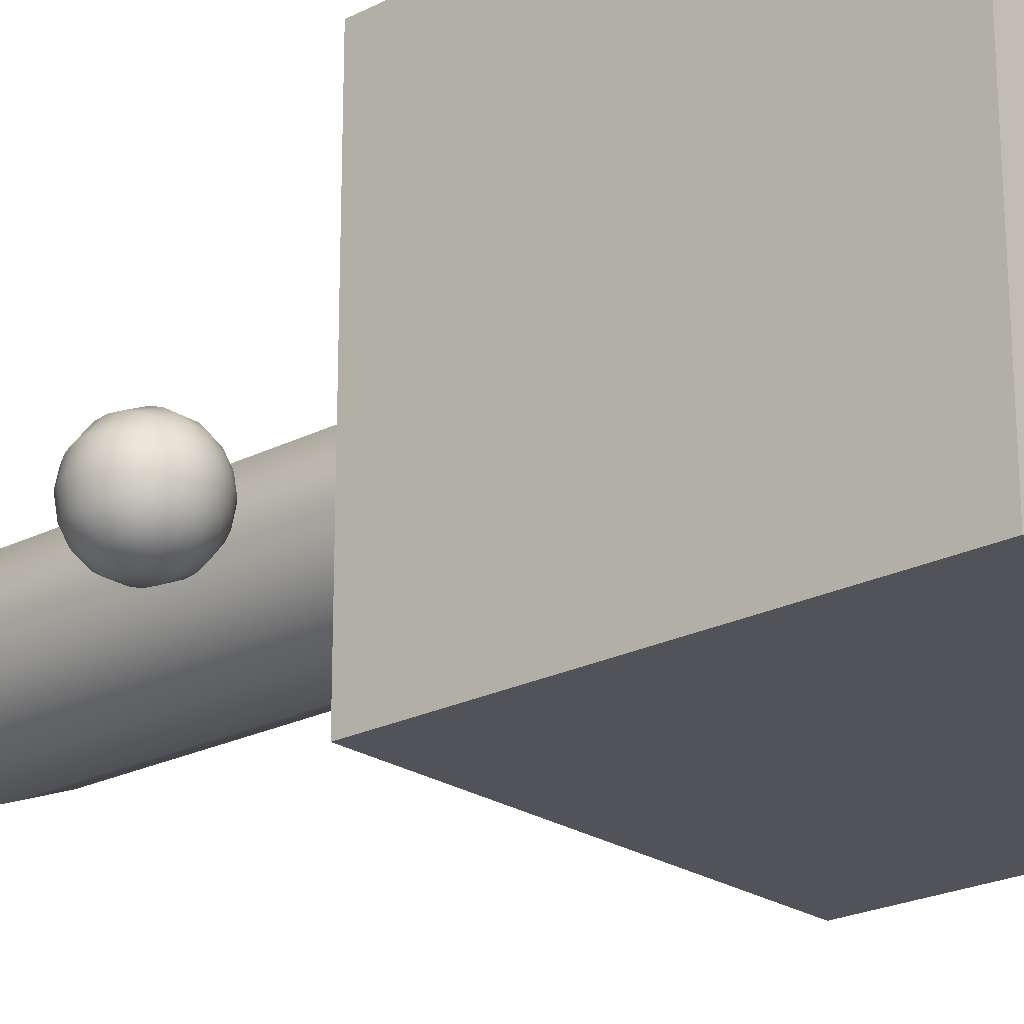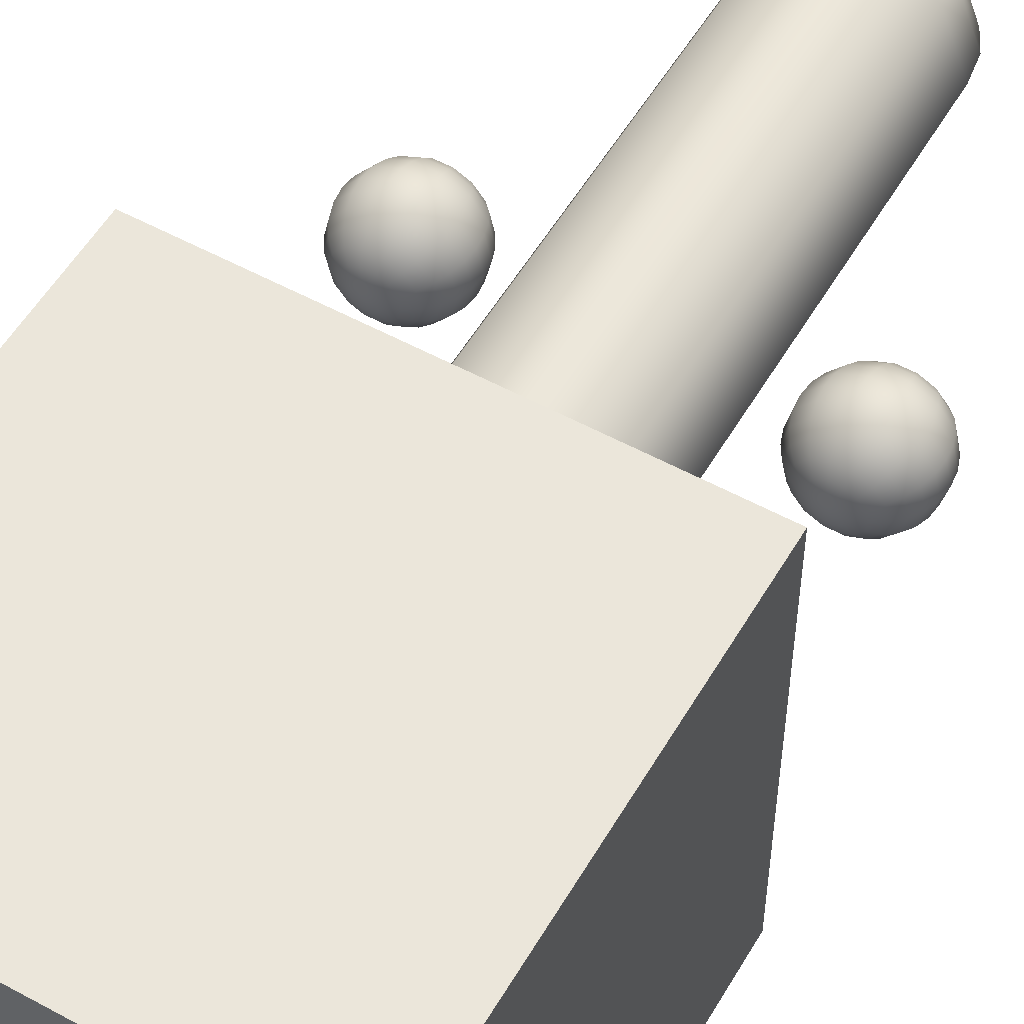
<metadata>
{"format":"obj","ext":"obj","renderer":"f3d","projection":"perspective","resolution":1024,"background":"white","views":[{"elev":-22.7,"azim":131.1,"up":"+Z"},{"elev":54.7,"azim":-150.0,"up":"+Z"}]}
</metadata>
<code>
o UPC
g UPC
v -4 -4 -4
v 4 -4 -4
v -4 4 -4
v 4 4 -4
v -4 -4 4
v 4 -4 4
v -4 4 4
v 4 4 4
v 0 -14.37 0
v 0 -1.24 0
v 2.315 -7.688 -0.7602
v -1.599 -13.33 -0
v 2.111 -8.342 -0.3899
v -1.599 -1.24 -0
v 2.045 -7.688 -0.4219
v 2.361 -7.477 -0.7026
v -0.744 -14.37 0.744
v 2.218 -8.531 -0.3383
v -1.131 -1.24 1.131
v 2.022 -7.909 -0.4327
v 2.435 -7.288 -0.6097
v -0 -14.37 1.052
v 2.361 -8.689 -0.2698
v -0 -1.24 1.599
v 2.045 -8.131 -0.4219
v 2.435 -8.531 -0.6097
v 0.744 -14.37 0.744
v 2.531 -8.808 -0.1878
v 1.131 -1.24 1.131
v 2.721 -6.937 -0.0963
v 2.533 -8.689 -0.4862
v 1.052 -14.37 0
v 2.721 -8.882 -0.0963
v 1.599 -1.24 0
v 2.531 -7.011 -0.1878
v 2.361 -8.342 -0.7026
v 0.744 -14.37 -0.744
v 2.783 -6.937 -0.1735
v 1.131 -1.24 -1.131
v 2.361 -7.13 -0.2698
v 2.315 -8.131 -0.7602
v 0 -14.37 -1.052
v 2.651 -7.011 -0.3383
v 0 -1.24 -1.599
v 2.218 -7.288 -0.3383
v 2.299 -7.909 -0.7798
v -0.744 -14.37 -0.744
v 2.533 -7.13 -0.4862
v -1.131 -1.24 -1.131
v 2.111 -7.477 -0.3899
v -1.131 -13.33 1.131
v -1.052 -14.37 -0
v -0 -13.33 1.599
v 1.131 -13.33 1.131
v 1.599 -13.33 0
v 1.131 -13.33 -1.131
v 0 -13.33 -1.599
v -1.131 -13.33 -1.131
v -1.522 -13.85 -0
v -1.323 -14.22 -0
v -0.9355 -14.22 0.9355
v -1.076 -13.85 1.076
v -0 -14.22 1.323
v -0 -13.85 1.522
v 0.9355 -14.22 0.9355
v 1.076 -13.85 1.076
v 1.323 -14.22 0
v 1.522 -13.85 0
v 0.9355 -14.22 -0.9355
v 1.076 -13.85 -1.076
v 0 -14.22 -1.323
v 0 -13.85 -1.522
v -0.9355 -14.22 -0.9355
v -1.076 -13.85 -1.076
v -3.046 -8.907 -0
v -3.046 -6.912 -0
v -3.268 -8.882 -0
v -3.479 -8.808 -0
v -3.668 -8.689 -0
v -3.826 -8.531 -0
v -3.944 -8.342 -0
v -4.018 -8.131 -0
v -4.043 -7.909 -0
v -4.018 -7.688 -0
v -3.944 -7.477 -0
v -3.826 -7.288 -0
v -3.668 -7.13 -0
v -3.479 -7.011 -0
v -3.268 -6.937 -0
v -3.246 -8.882 0.0963
v -3.436 -8.808 0.1878
v -3.606 -8.689 0.2698
v -3.748 -8.531 0.3383
v -3.855 -8.342 0.3899
v -3.922 -8.131 0.4219
v -3.944 -7.909 0.4327
v -3.922 -7.688 0.4219
v -3.855 -7.477 0.3899
v -3.748 -7.288 0.3383
v -3.606 -7.13 0.2698
v -3.436 -7.011 0.1878
v -3.246 -6.937 0.0963
v -3.184 -8.882 0.1735
v -3.316 -8.808 0.3383
v -3.433 -8.689 0.4862
v -3.532 -8.531 0.6097
v -3.606 -8.342 0.7026
v -3.652 -8.131 0.7602
v -3.668 -7.909 0.7798
v -3.652 -7.688 0.7602
v -3.606 -7.477 0.7026
v -3.532 -7.288 0.6097
v -3.433 -7.13 0.4862
v -3.316 -7.011 0.3383
v -3.184 -6.937 0.1735
v -3.095 -8.882 0.2164
v -3.142 -8.808 0.4219
v -3.184 -8.689 0.6063
v -3.219 -8.531 0.7602
v -3.246 -8.342 0.8761
v -3.262 -8.131 0.948
v -3.268 -7.909 0.9724
v -3.262 -7.688 0.948
v -3.246 -7.477 0.8761
v -3.219 -7.288 0.7602
v -3.184 -7.13 0.6063
v -3.142 -7.011 0.4219
v -3.095 -6.937 0.2164
v -2.996 -8.882 0.2164
v -2.949 -8.808 0.4219
v -2.907 -8.689 0.6063
v -2.872 -8.531 0.7602
v -2.846 -8.342 0.8761
v -2.829 -8.131 0.948
v -2.824 -7.909 0.9724
v -2.829 -7.688 0.948
v -2.846 -7.477 0.8761
v -2.872 -7.288 0.7602
v -2.907 -7.13 0.6063
v -2.949 -7.011 0.4219
v -2.996 -6.937 0.2164
v -2.907 -8.882 0.1735
v -2.776 -8.808 0.3383
v -2.658 -8.689 0.4862
v -2.56 -8.531 0.6097
v -2.486 -8.342 0.7026
v -2.44 -8.131 0.7602
v -2.424 -7.909 0.7798
v -2.44 -7.688 0.7602
v -2.486 -7.477 0.7026
v -2.56 -7.288 0.6097
v -2.658 -7.13 0.4862
v -2.776 -7.011 0.3383
v -2.907 -6.937 0.1735
v -2.846 -8.882 0.0963
v -2.656 -8.808 0.1878
v -2.486 -8.689 0.2698
v -2.343 -8.531 0.3383
v -2.236 -8.342 0.3899
v -2.17 -8.131 0.4219
v -2.147 -7.909 0.4327
v -2.17 -7.688 0.4219
v -2.236 -7.477 0.3899
v -2.343 -7.288 0.3383
v -2.486 -7.13 0.2698
v -2.656 -7.011 0.1878
v -2.846 -6.937 0.0963
v -2.824 -8.882 -0
v -2.613 -8.808 -0
v -2.424 -8.689 -0
v -2.266 -8.531 -0
v -2.147 -8.342 -0
v -2.073 -8.131 -0
v -2.048 -7.909 -0
v -2.073 -7.688 -0
v -2.147 -7.477 -0
v -2.266 -7.288 -0
v -2.424 -7.13 -0
v -2.613 -7.011 -0
v -2.824 -6.937 -0
v -2.846 -8.882 -0.0963
v -2.656 -8.808 -0.1878
v -2.486 -8.689 -0.2698
v -2.343 -8.531 -0.3383
v -2.236 -8.342 -0.3899
v -2.17 -8.131 -0.4219
v -2.147 -7.909 -0.4327
v -2.17 -7.688 -0.4219
v -2.236 -7.477 -0.3899
v -2.343 -7.288 -0.3383
v -2.486 -7.13 -0.2698
v -2.656 -7.011 -0.1878
v -2.846 -6.937 -0.0963
v -2.907 -8.882 -0.1735
v -2.776 -8.808 -0.3383
v -2.658 -8.689 -0.4862
v -2.56 -8.531 -0.6097
v -2.486 -8.342 -0.7026
v -2.44 -8.131 -0.7602
v -2.424 -7.909 -0.7798
v -2.44 -7.688 -0.7602
v -2.486 -7.477 -0.7026
v -2.56 -7.288 -0.6097
v -2.658 -7.13 -0.4862
v -2.776 -7.011 -0.3383
v -2.907 -6.937 -0.1735
v -2.996 -8.882 -0.2164
v -2.949 -8.808 -0.4219
v -2.907 -8.689 -0.6063
v -2.872 -8.531 -0.7602
v -2.846 -8.342 -0.8761
v -2.829 -8.131 -0.948
v -2.824 -7.909 -0.9724
v -2.829 -7.688 -0.948
v -2.846 -7.477 -0.8761
v -2.872 -7.288 -0.7602
v -2.907 -7.13 -0.6063
v -2.949 -7.011 -0.4219
v -2.996 -6.937 -0.2164
v -3.095 -8.882 -0.2164
v -3.142 -8.808 -0.4219
v -3.184 -8.689 -0.6063
v -3.219 -8.531 -0.7602
v -3.246 -8.342 -0.8761
v -3.262 -8.131 -0.948
v -3.268 -7.909 -0.9724
v -3.262 -7.688 -0.948
v -3.246 -7.477 -0.8761
v -3.219 -7.288 -0.7602
v -3.184 -7.13 -0.6063
v -3.142 -7.011 -0.4219
v -3.095 -6.937 -0.2164
v -3.184 -8.882 -0.1735
v -3.316 -8.808 -0.3383
v -3.433 -8.689 -0.4862
v -3.532 -8.531 -0.6097
v -3.606 -8.342 -0.7026
v -3.652 -8.131 -0.7602
v -3.668 -7.909 -0.7798
v -3.652 -7.688 -0.7602
v -3.606 -7.477 -0.7026
v -3.532 -7.288 -0.6097
v -3.433 -7.13 -0.4862
v -3.316 -7.011 -0.3383
v -3.184 -6.937 -0.1735
v -3.246 -8.882 -0.0963
v -3.436 -8.808 -0.1878
v -3.606 -8.689 -0.2698
v -3.748 -8.531 -0.3383
v -3.855 -8.342 -0.3899
v -3.922 -8.131 -0.4219
v -3.944 -7.909 -0.4327
v -3.922 -7.688 -0.4219
v -3.855 -7.477 -0.3899
v -3.748 -7.288 -0.3383
v -3.606 -7.13 -0.2698
v -3.436 -7.011 -0.1878
v -3.246 -6.937 -0.0963
v 2.921 -8.907 -0
v 2.921 -6.912 -0
v 2.699 -8.882 -0
v 2.488 -8.808 -0
v 2.299 -8.689 -0
v 2.141 -8.531 -0
v 2.022 -8.342 -0
v 1.949 -8.131 -0
v 1.924 -7.909 -0
v 1.949 -7.688 -0
v 2.022 -7.477 -0
v 2.141 -7.288 -0
v 2.299 -7.13 -0
v 2.488 -7.011 -0
v 2.699 -6.937 -0
v 2.721 -8.882 0.0963
v 2.531 -8.808 0.1878
v 2.361 -8.689 0.2698
v 2.218 -8.531 0.3383
v 2.111 -8.342 0.3899
v 2.045 -8.131 0.4219
v 2.022 -7.909 0.4327
v 2.045 -7.688 0.4219
v 2.111 -7.477 0.3899
v 2.218 -7.288 0.3383
v 2.361 -7.13 0.2698
v 2.531 -7.011 0.1878
v 2.721 -6.937 0.0963
v 2.783 -8.882 0.1735
v 2.651 -8.808 0.3383
v 2.533 -8.689 0.4862
v 2.435 -8.531 0.6097
v 2.361 -8.342 0.7026
v 2.315 -8.131 0.7602
v 2.299 -7.909 0.7798
v 2.315 -7.688 0.7602
v 2.361 -7.477 0.7026
v 2.435 -7.288 0.6097
v 2.533 -7.13 0.4862
v 2.651 -7.011 0.3383
v 2.783 -6.937 0.1735
v 2.872 -8.882 0.2164
v 2.825 -8.808 0.4219
v 2.783 -8.689 0.6063
v 2.748 -8.531 0.7602
v 2.721 -8.342 0.8761
v 2.705 -8.131 0.948
v 2.699 -7.909 0.9724
v 2.705 -7.688 0.948
v 2.721 -7.477 0.8761
v 2.748 -7.288 0.7602
v 2.783 -7.13 0.6063
v 2.825 -7.011 0.4219
v 2.872 -6.937 0.2164
v 2.97 -8.882 0.2164
v 3.017 -8.808 0.4219
v 3.059 -8.689 0.6063
v 3.095 -8.531 0.7602
v 3.121 -8.342 0.8761
v 3.137 -8.131 0.948
v 3.143 -7.909 0.9724
v 3.137 -7.688 0.948
v 3.121 -7.477 0.8761
v 3.095 -7.288 0.7602
v 3.059 -7.13 0.6063
v 3.017 -7.011 0.4219
v 2.97 -6.937 0.2164
v 3.059 -8.882 0.1735
v 3.191 -8.808 0.3383
v 3.309 -8.689 0.4862
v 3.407 -8.531 0.6097
v 3.481 -8.342 0.7026
v 3.527 -8.131 0.7602
v 3.543 -7.909 0.7798
v 3.527 -7.688 0.7602
v 3.481 -7.477 0.7026
v 3.407 -7.288 0.6097
v 3.309 -7.13 0.4862
v 3.191 -7.011 0.3383
v 3.059 -6.937 0.1735
v 3.121 -8.882 0.0963
v 3.311 -8.808 0.1878
v 3.481 -8.689 0.2698
v 3.624 -8.531 0.3383
v 3.731 -8.342 0.3899
v 3.797 -8.131 0.4219
v 3.82 -7.909 0.4327
v 3.797 -7.688 0.4219
v 3.731 -7.477 0.3899
v 3.624 -7.288 0.3383
v 3.481 -7.13 0.2698
v 3.311 -7.011 0.1878
v 3.121 -6.937 0.0963
v 3.143 -8.882 -0
v 3.354 -8.808 -0
v 3.543 -8.689 -0
v 3.701 -8.531 -0
v 3.82 -8.342 -0
v 3.893 -8.131 -0
v 3.918 -7.909 -0
v 3.893 -7.688 -0
v 3.82 -7.477 -0
v 3.701 -7.288 -0
v 3.543 -7.13 -0
v 3.354 -7.011 -0
v 3.143 -6.937 -0
v 3.121 -8.882 -0.0963
v 3.311 -8.808 -0.1878
v 3.481 -8.689 -0.2698
v 3.624 -8.531 -0.3383
v 3.731 -8.342 -0.3899
v 3.797 -8.131 -0.4219
v 3.82 -7.909 -0.4327
v 3.797 -7.688 -0.4219
v 3.731 -7.477 -0.3899
v 3.624 -7.288 -0.3383
v 3.481 -7.13 -0.2698
v 3.311 -7.011 -0.1878
v 3.121 -6.937 -0.0963
v 3.059 -8.882 -0.1735
v 3.191 -8.808 -0.3383
v 3.309 -8.689 -0.4862
v 3.407 -8.531 -0.6097
v 3.481 -8.342 -0.7026
v 3.527 -8.131 -0.7602
v 3.543 -7.909 -0.7798
v 3.527 -7.688 -0.7602
v 3.481 -7.477 -0.7026
v 3.407 -7.288 -0.6097
v 3.309 -7.13 -0.4862
v 3.191 -7.011 -0.3383
v 3.059 -6.937 -0.1735
v 2.97 -8.882 -0.2164
v 3.017 -8.808 -0.4219
v 3.059 -8.689 -0.6063
v 3.095 -8.531 -0.7602
v 3.121 -8.342 -0.8761
v 3.137 -8.131 -0.948
v 3.143 -7.909 -0.9724
v 3.137 -7.688 -0.948
v 3.121 -7.477 -0.8761
v 3.095 -7.288 -0.7602
v 3.059 -7.13 -0.6063
v 3.017 -7.011 -0.4219
v 2.97 -6.937 -0.2164
v 2.872 -8.882 -0.2164
v 2.825 -8.808 -0.4219
v 2.783 -8.689 -0.6063
v 2.748 -8.531 -0.7602
v 2.721 -8.342 -0.8761
v 2.705 -8.131 -0.948
v 2.699 -7.909 -0.9724
v 2.705 -7.688 -0.948
v 2.721 -7.477 -0.8761
v 2.748 -7.288 -0.7602
v 2.783 -7.13 -0.6063
v 2.825 -7.011 -0.4219
v 2.872 -6.937 -0.2164
v 2.783 -8.882 -0.1735
v 2.651 -8.808 -0.3383
f 1 3 4 2
f 1 2 6 5
f 1 5 7 3
f 2 4 8 6
f 3 7 8 4
f 5 6 8 7
f 9 17 52
f 16 50 45 21
f 14 49 58 12
f 57 58 49 44
f 19 10 14
f 20 267 268 15
f 9 22 17
f 48 40 35 43
f 56 57 44 39
f 55 56 39 34
f 19 24 10
f 25 266 267 20
f 9 27 22
f 21 45 40 48
f 54 55 34 29
f 53 54 29 24
f 24 29 10
f 35 272 273 30
f 9 32 27
f 26 18 13 36
f 51 53 24 19
f 51 19 14 12
f 29 34 10
f 30 273 260
f 9 37 32
f 36 13 25 41
f 13 265 266 25
f 18 264 265 13
f 34 39 10
f 40 271 272 35
f 9 42 37
f 41 25 20 46
f 23 263 264 18
f 28 262 263 23
f 39 44 10
f 45 270 271 40
f 9 47 42
f 46 20 15 11
f 33 261 262 28
f 261 33 259
f 44 49 10
f 50 269 270 45
f 52 47 9
f 11 15 50 16
f 38 30 260
f 43 35 30 38
f 10 49 14
f 15 268 269 50
f 51 12 59 62
f 53 51 62 64
f 54 53 64 66
f 55 54 66 68
f 56 55 68 70
f 57 56 70 72
f 58 57 72 74
f 12 58 74 59
f 60 61 62 59
f 52 17 61 60
f 61 63 64 62
f 17 22 63 61
f 63 65 66 64
f 22 27 65 63
f 65 67 68 66
f 27 32 67 65
f 67 69 70 68
f 32 37 69 67
f 69 71 72 70
f 37 42 71 69
f 71 73 74 72
f 42 47 73 71
f 73 60 59 74
f 47 52 60 73
f 90 77 75
f 77 90 91 78
f 78 91 92 79
f 79 92 93 80
f 80 93 94 81
f 81 94 95 82
f 82 95 96 83
f 83 96 97 84
f 84 97 98 85
f 85 98 99 86
f 86 99 100 87
f 87 100 101 88
f 88 101 102 89
f 89 102 76
f 103 90 75
f 90 103 104 91
f 91 104 105 92
f 92 105 106 93
f 93 106 107 94
f 94 107 108 95
f 95 108 109 96
f 96 109 110 97
f 97 110 111 98
f 98 111 112 99
f 99 112 113 100
f 100 113 114 101
f 101 114 115 102
f 102 115 76
f 116 103 75
f 103 116 117 104
f 104 117 118 105
f 105 118 119 106
f 106 119 120 107
f 107 120 121 108
f 108 121 122 109
f 109 122 123 110
f 110 123 124 111
f 111 124 125 112
f 112 125 126 113
f 113 126 127 114
f 114 127 128 115
f 115 128 76
f 129 116 75
f 116 129 130 117
f 117 130 131 118
f 118 131 132 119
f 119 132 133 120
f 120 133 134 121
f 121 134 135 122
f 122 135 136 123
f 123 136 137 124
f 124 137 138 125
f 125 138 139 126
f 126 139 140 127
f 127 140 141 128
f 128 141 76
f 142 129 75
f 129 142 143 130
f 130 143 144 131
f 131 144 145 132
f 132 145 146 133
f 133 146 147 134
f 134 147 148 135
f 135 148 149 136
f 136 149 150 137
f 137 150 151 138
f 138 151 152 139
f 139 152 153 140
f 140 153 154 141
f 141 154 76
f 155 142 75
f 142 155 156 143
f 143 156 157 144
f 144 157 158 145
f 145 158 159 146
f 146 159 160 147
f 147 160 161 148
f 148 161 162 149
f 149 162 163 150
f 150 163 164 151
f 151 164 165 152
f 152 165 166 153
f 153 166 167 154
f 154 167 76
f 168 155 75
f 155 168 169 156
f 156 169 170 157
f 157 170 171 158
f 158 171 172 159
f 159 172 173 160
f 160 173 174 161
f 161 174 175 162
f 162 175 176 163
f 163 176 177 164
f 164 177 178 165
f 165 178 179 166
f 166 179 180 167
f 167 180 76
f 181 168 75
f 168 181 182 169
f 169 182 183 170
f 170 183 184 171
f 171 184 185 172
f 172 185 186 173
f 173 186 187 174
f 174 187 188 175
f 175 188 189 176
f 176 189 190 177
f 177 190 191 178
f 178 191 192 179
f 179 192 193 180
f 180 193 76
f 194 181 75
f 181 194 195 182
f 182 195 196 183
f 183 196 197 184
f 184 197 198 185
f 185 198 199 186
f 186 199 200 187
f 187 200 201 188
f 188 201 202 189
f 189 202 203 190
f 190 203 204 191
f 191 204 205 192
f 192 205 206 193
f 193 206 76
f 207 194 75
f 194 207 208 195
f 195 208 209 196
f 196 209 210 197
f 197 210 211 198
f 198 211 212 199
f 199 212 213 200
f 200 213 214 201
f 201 214 215 202
f 202 215 216 203
f 203 216 217 204
f 204 217 218 205
f 205 218 219 206
f 206 219 76
f 220 207 75
f 207 220 221 208
f 208 221 222 209
f 209 222 223 210
f 210 223 224 211
f 211 224 225 212
f 212 225 226 213
f 213 226 227 214
f 214 227 228 215
f 215 228 229 216
f 216 229 230 217
f 217 230 231 218
f 218 231 232 219
f 219 232 76
f 233 220 75
f 220 233 234 221
f 221 234 235 222
f 222 235 236 223
f 223 236 237 224
f 224 237 238 225
f 225 238 239 226
f 226 239 240 227
f 227 240 241 228
f 228 241 242 229
f 229 242 243 230
f 230 243 244 231
f 231 244 245 232
f 232 245 76
f 246 233 75
f 233 246 247 234
f 234 247 248 235
f 235 248 249 236
f 236 249 250 237
f 237 250 251 238
f 238 251 252 239
f 239 252 253 240
f 240 253 254 241
f 241 254 255 242
f 242 255 256 243
f 243 256 257 244
f 244 257 258 245
f 245 258 76
f 77 246 75
f 246 77 78 247
f 247 78 79 248
f 248 79 80 249
f 249 80 81 250
f 250 81 82 251
f 251 82 83 252
f 252 83 84 253
f 253 84 85 254
f 254 85 86 255
f 255 86 87 256
f 256 87 88 257
f 257 88 89 258
f 258 89 76
f 274 261 259
f 261 274 275 262
f 262 275 276 263
f 263 276 277 264
f 264 277 278 265
f 265 278 279 266
f 266 279 280 267
f 267 280 281 268
f 268 281 282 269
f 269 282 283 270
f 270 283 284 271
f 271 284 285 272
f 272 285 286 273
f 273 286 260
f 287 274 259
f 274 287 288 275
f 275 288 289 276
f 276 289 290 277
f 277 290 291 278
f 278 291 292 279
f 279 292 293 280
f 280 293 294 281
f 281 294 295 282
f 282 295 296 283
f 283 296 297 284
f 284 297 298 285
f 285 298 299 286
f 286 299 260
f 300 287 259
f 287 300 301 288
f 288 301 302 289
f 289 302 303 290
f 290 303 304 291
f 291 304 305 292
f 292 305 306 293
f 293 306 307 294
f 294 307 308 295
f 295 308 309 296
f 296 309 310 297
f 297 310 311 298
f 298 311 312 299
f 299 312 260
f 313 300 259
f 300 313 314 301
f 301 314 315 302
f 302 315 316 303
f 303 316 317 304
f 304 317 318 305
f 305 318 319 306
f 306 319 320 307
f 307 320 321 308
f 308 321 322 309
f 309 322 323 310
f 310 323 324 311
f 311 324 325 312
f 312 325 260
f 326 313 259
f 313 326 327 314
f 314 327 328 315
f 315 328 329 316
f 316 329 330 317
f 317 330 331 318
f 318 331 332 319
f 319 332 333 320
f 320 333 334 321
f 321 334 335 322
f 322 335 336 323
f 323 336 337 324
f 324 337 338 325
f 325 338 260
f 339 326 259
f 326 339 340 327
f 327 340 341 328
f 328 341 342 329
f 329 342 343 330
f 330 343 344 331
f 331 344 345 332
f 332 345 346 333
f 333 346 347 334
f 334 347 348 335
f 335 348 349 336
f 336 349 350 337
f 337 350 351 338
f 338 351 260
f 352 339 259
f 339 352 353 340
f 340 353 354 341
f 341 354 355 342
f 342 355 356 343
f 343 356 357 344
f 344 357 358 345
f 345 358 359 346
f 346 359 360 347
f 347 360 361 348
f 348 361 362 349
f 349 362 363 350
f 350 363 364 351
f 351 364 260
f 365 352 259
f 352 365 366 353
f 353 366 367 354
f 354 367 368 355
f 355 368 369 356
f 356 369 370 357
f 357 370 371 358
f 358 371 372 359
f 359 372 373 360
f 360 373 374 361
f 361 374 375 362
f 362 375 376 363
f 363 376 377 364
f 364 377 260
f 378 365 259
f 365 378 379 366
f 366 379 380 367
f 367 380 381 368
f 368 381 382 369
f 369 382 383 370
f 370 383 384 371
f 371 384 385 372
f 372 385 386 373
f 373 386 387 374
f 374 387 388 375
f 375 388 389 376
f 376 389 390 377
f 377 390 260
f 391 378 259
f 378 391 392 379
f 379 392 393 380
f 380 393 394 381
f 381 394 395 382
f 382 395 396 383
f 383 396 397 384
f 384 397 398 385
f 385 398 399 386
f 386 399 400 387
f 387 400 401 388
f 388 401 402 389
f 389 402 403 390
f 390 403 260
f 404 391 259
f 391 404 405 392
f 392 405 406 393
f 393 406 407 394
f 394 407 408 395
f 395 408 409 396
f 396 409 410 397
f 397 410 411 398
f 398 411 412 399
f 399 412 413 400
f 400 413 414 401
f 401 414 415 402
f 402 415 416 403
f 403 416 260
f 417 404 259
f 404 417 418 405
f 405 418 31 406
f 406 31 26 407
f 407 26 36 408
f 408 36 41 409
f 409 41 46 410
f 410 46 11 411
f 411 11 16 412
f 412 16 21 413
f 413 21 48 414
f 414 48 43 415
f 415 43 38 416
f 416 38 260
f 33 417 259
f 417 33 28 418
f 418 28 23 31
f 31 23 18 26

</code>
